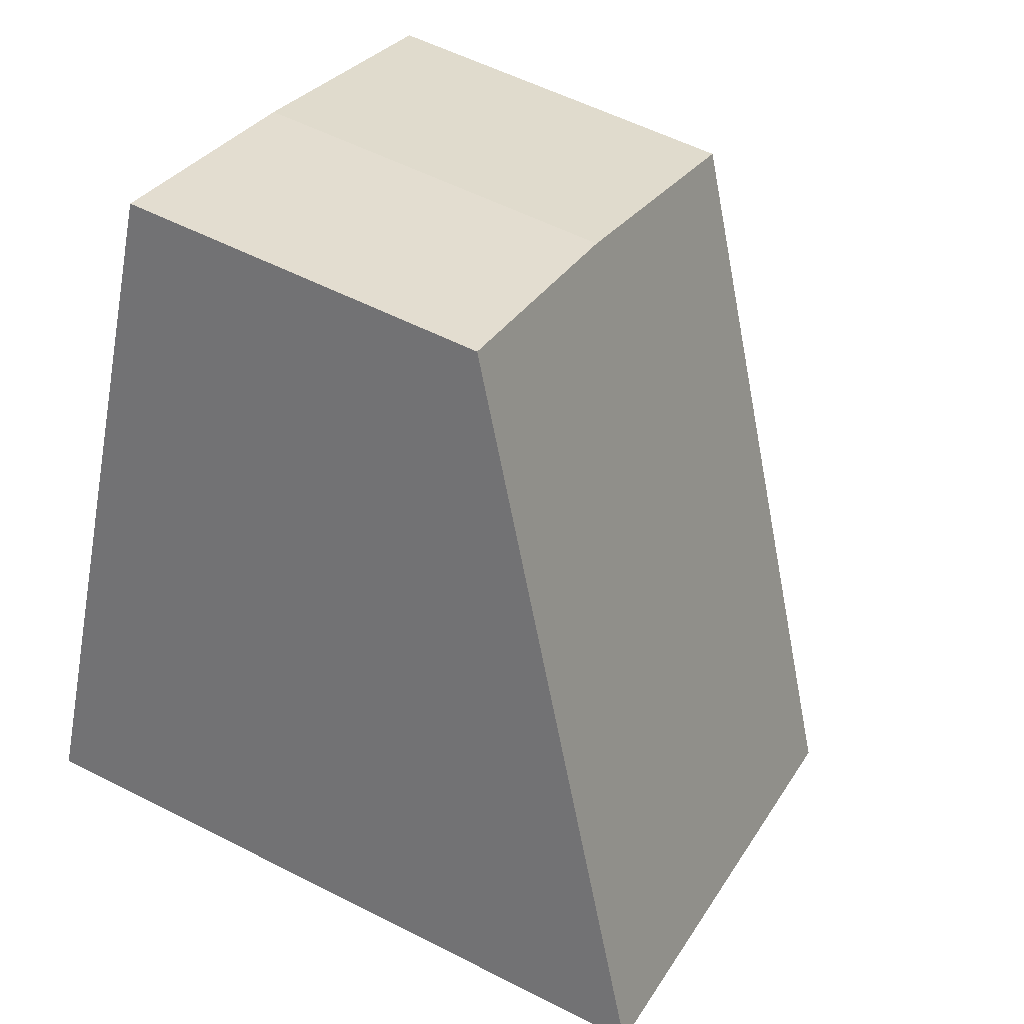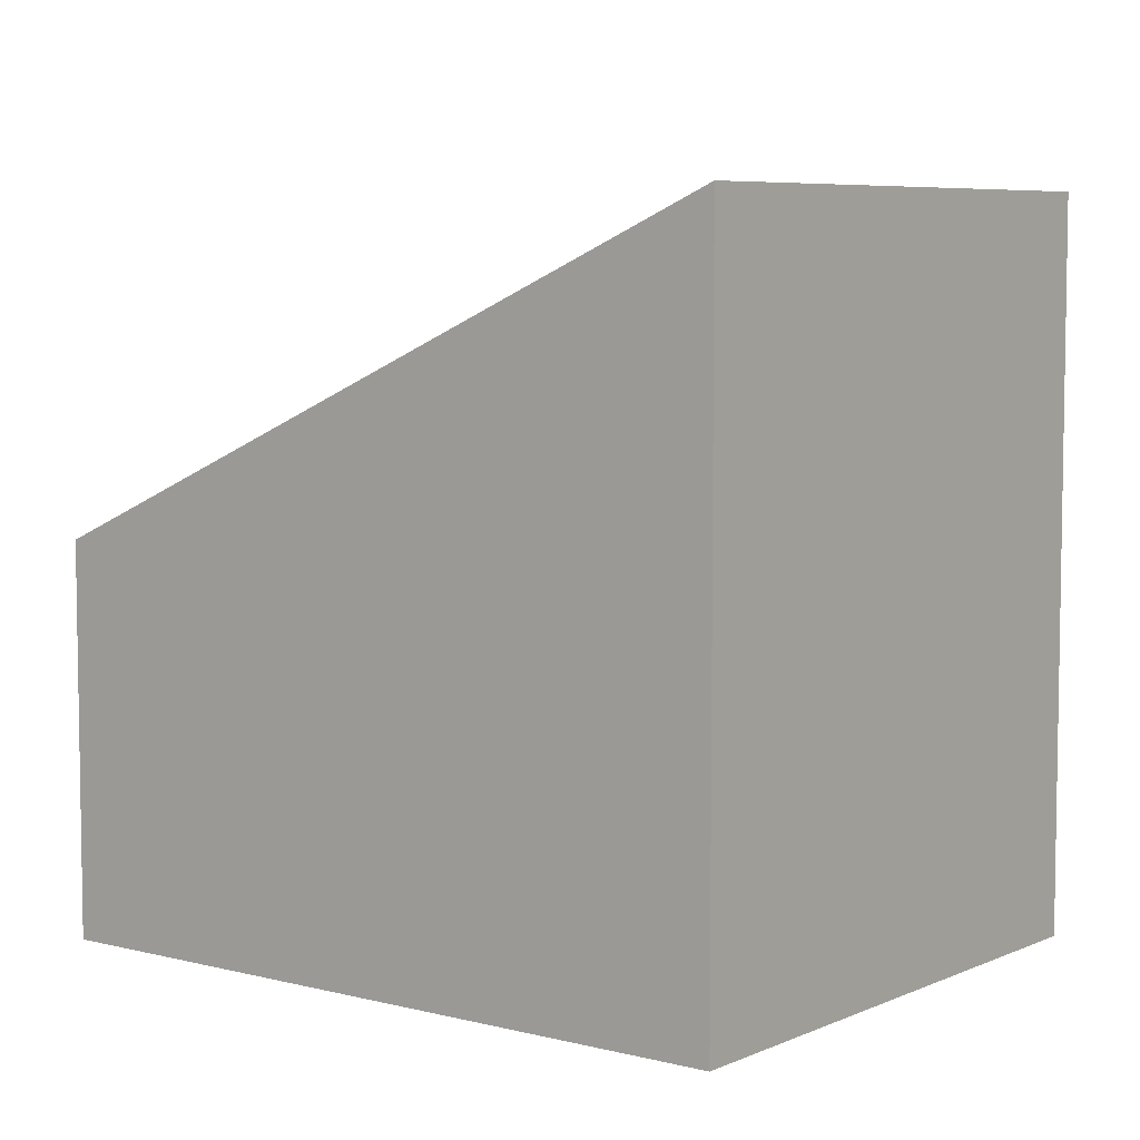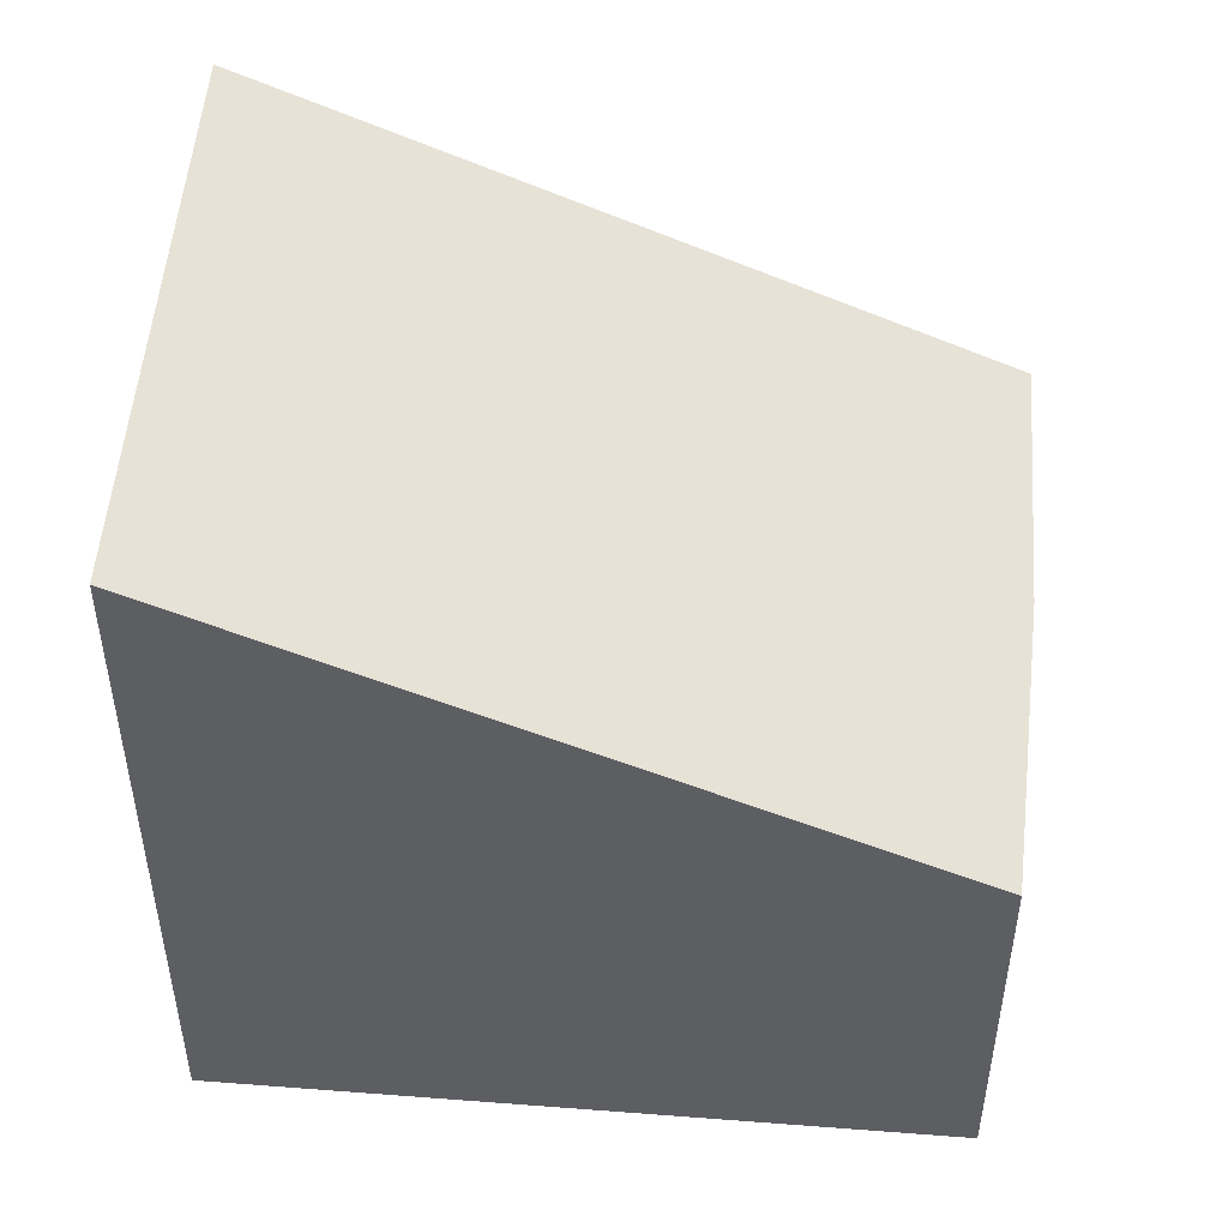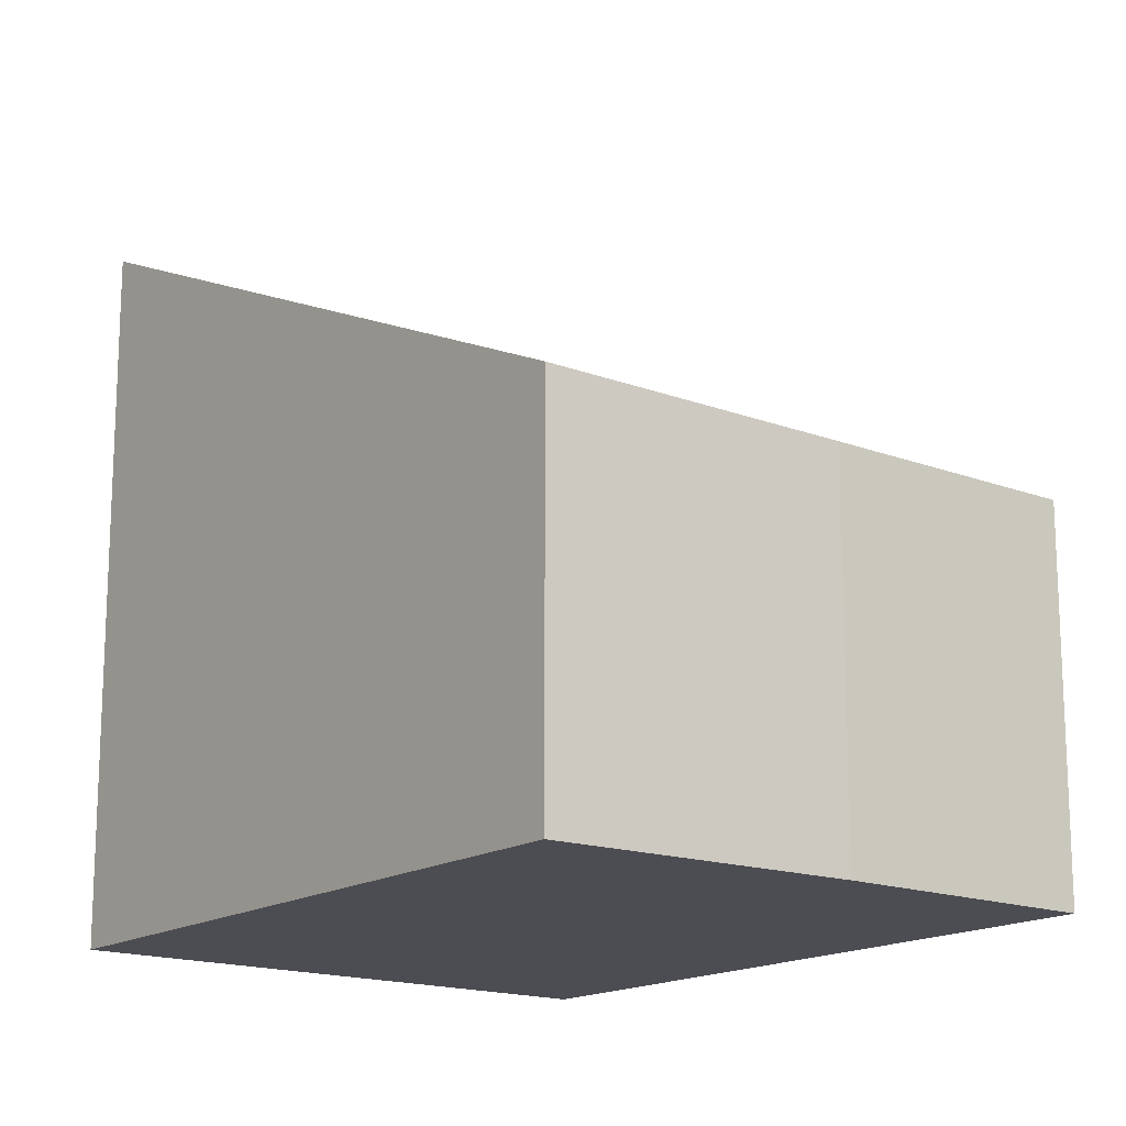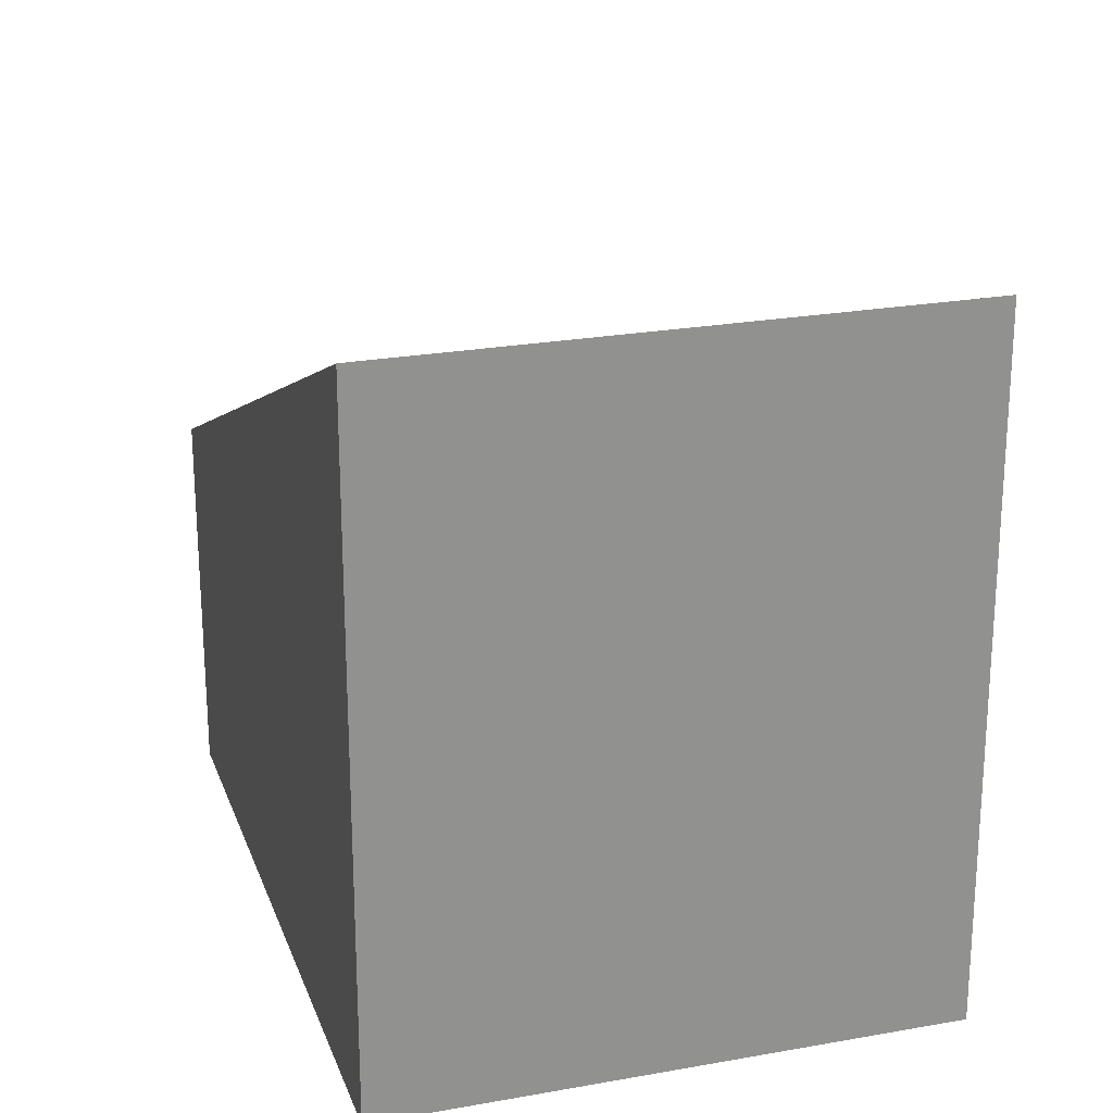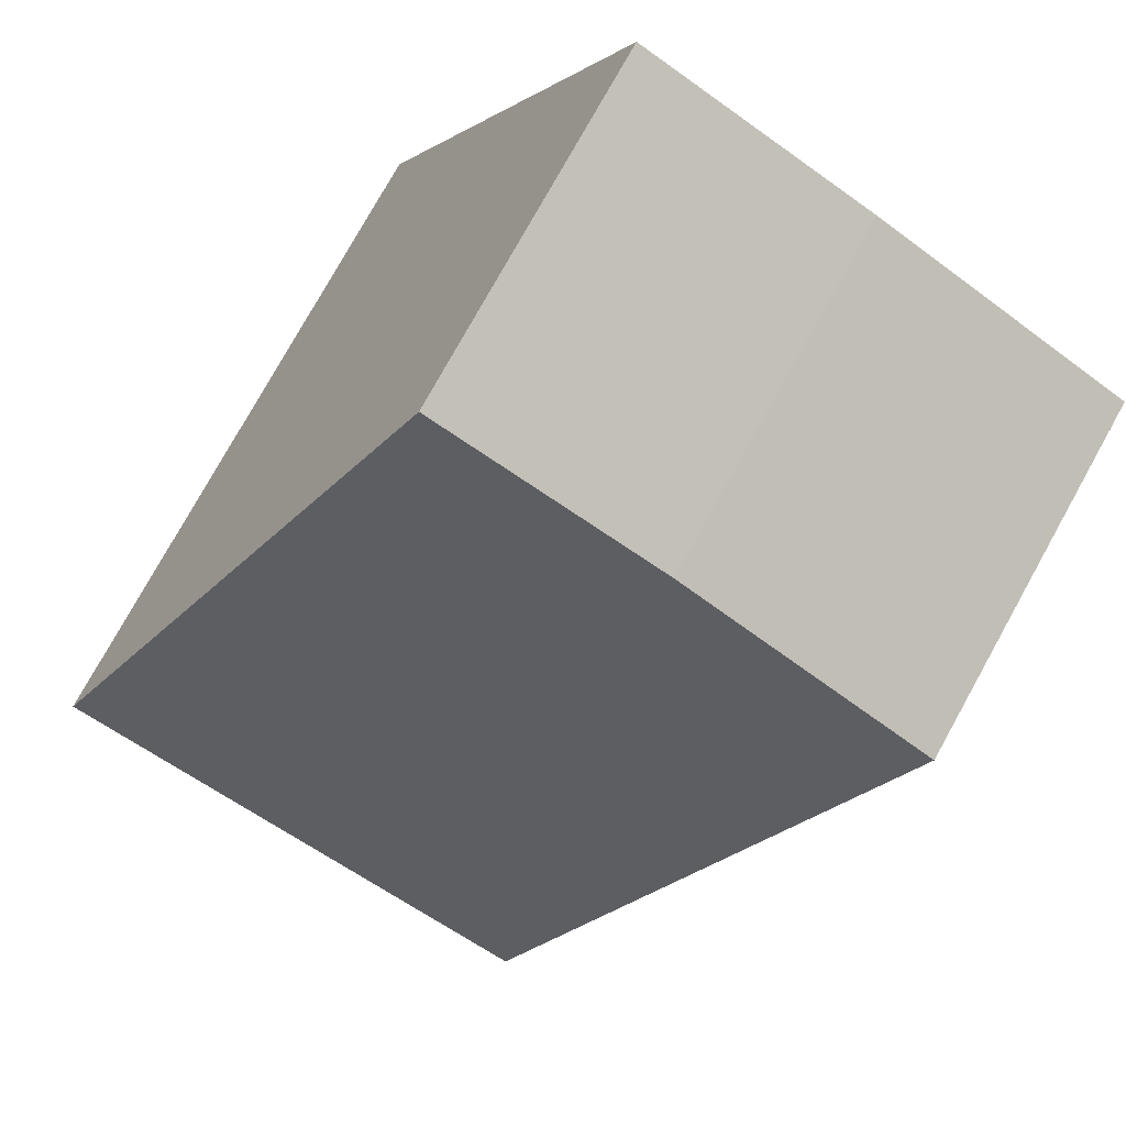
<metadata>
{"format":"obj","ext":"obj","renderer":"f3d","projection":"perspective","resolution":1024,"background":"white","views":[{"elev":56.0,"azim":118.2,"up":"+Z"},{"elev":6.4,"azim":104.5,"up":"+Y"},{"elev":50.9,"azim":-108.8,"up":"+Y"},{"elev":-16.3,"azim":-61.4,"up":"+Y"},{"elev":23.8,"azim":140.0,"up":"+Y"},{"elev":77.8,"azim":-150.9,"up":"+Z"}]}
</metadata>
<code>
v  0 3.114 1.907e-16
v  6.535 5.665 -3.421
v  2.291 5.665 -5.237
v  4.908 3.812 0.4
v  2.248 3.066 1.08
v  4.255 3.068 1.934
v  6.535 2.095e-16 -3.421
v  2.291 3.207e-16 -5.237
v  0 0 0
v  2.248 -6.613e-17 1.08
v  4.255 -1.184e-16 1.934
v  4.908 -2.449e-17 0.4
g defaultobject
f 1 2 3
f 2 1 4
f 4 1 5
f 4 5 6
f 7 3 2
f 3 7 8
f 8 1 3
f 1 8 9
f 9 5 1
f 5 9 10
f 5 11 6
f 11 5 10
f 4 7 2
f 7 4 6
f 7 6 12
f 12 6 11
f 7 9 8
f 9 7 12
f 9 12 11
f 9 11 10

</code>
